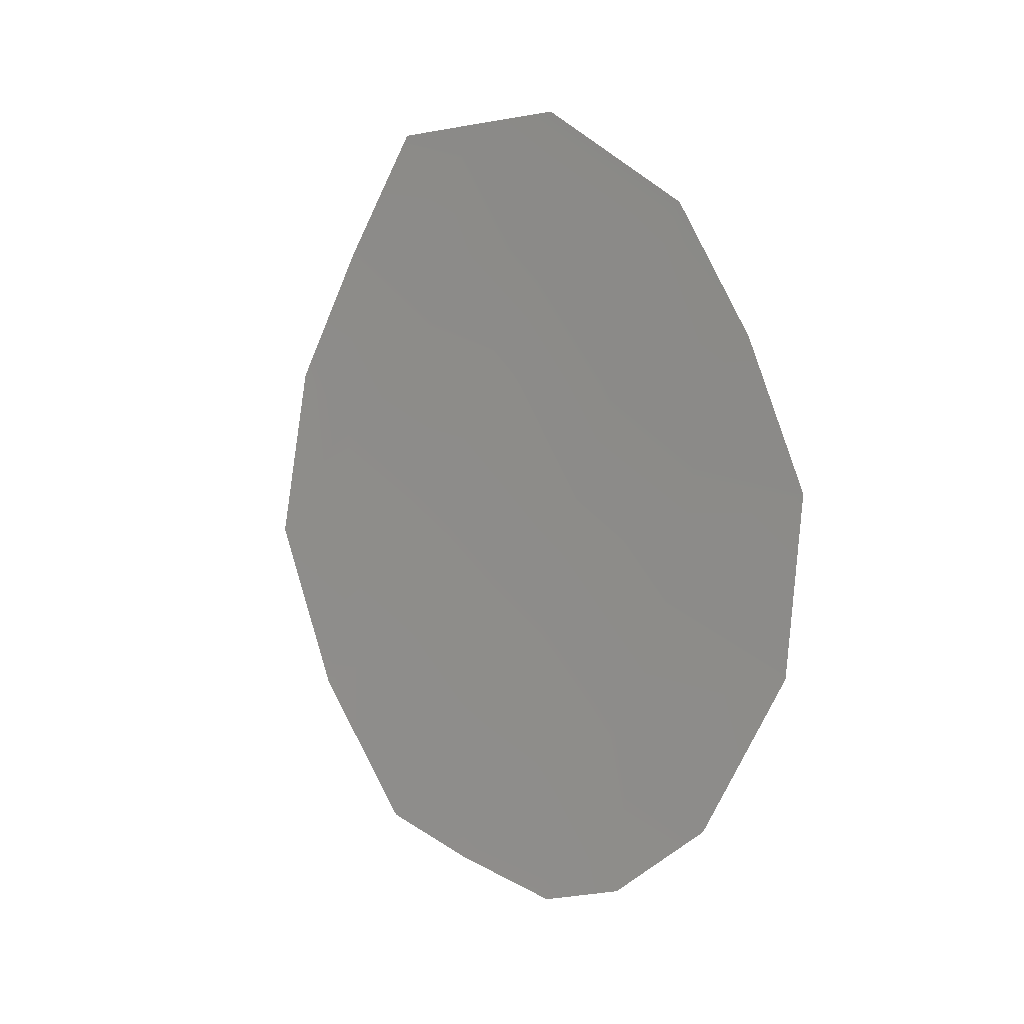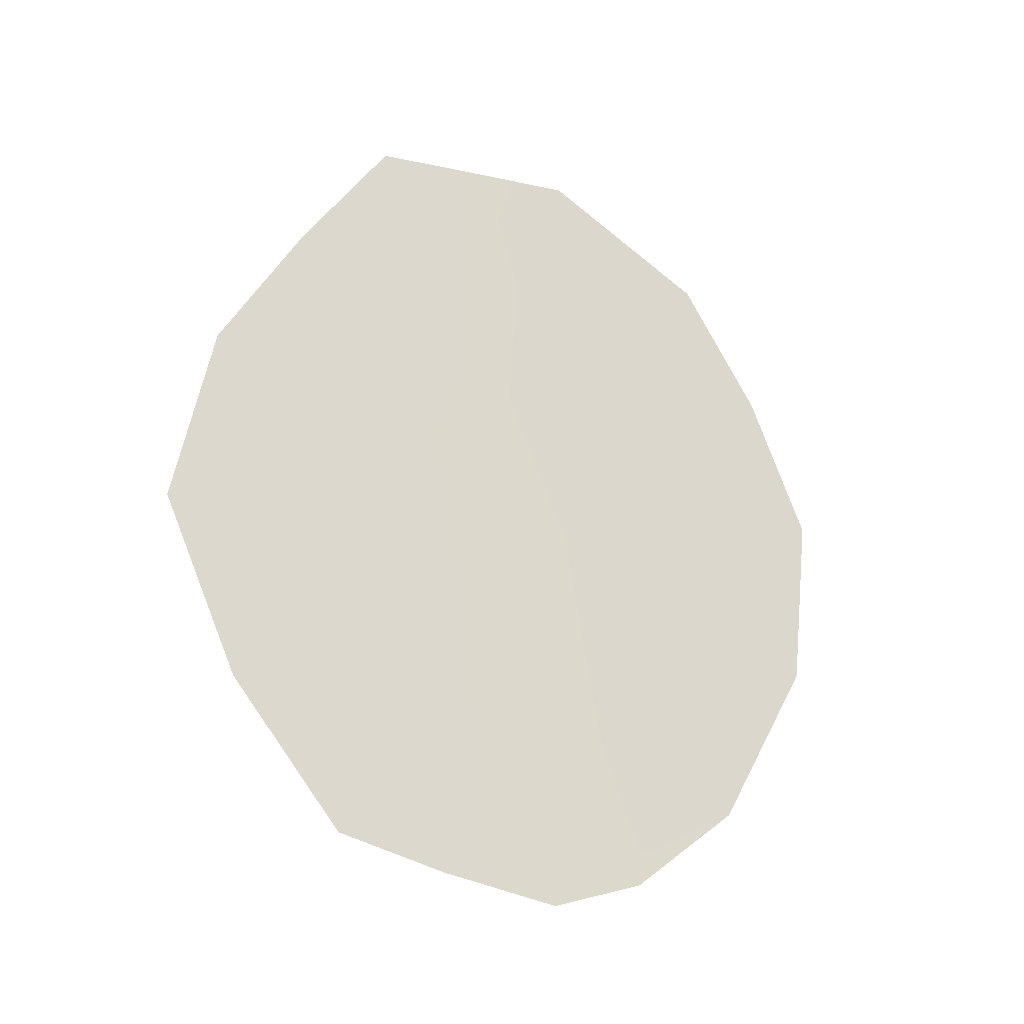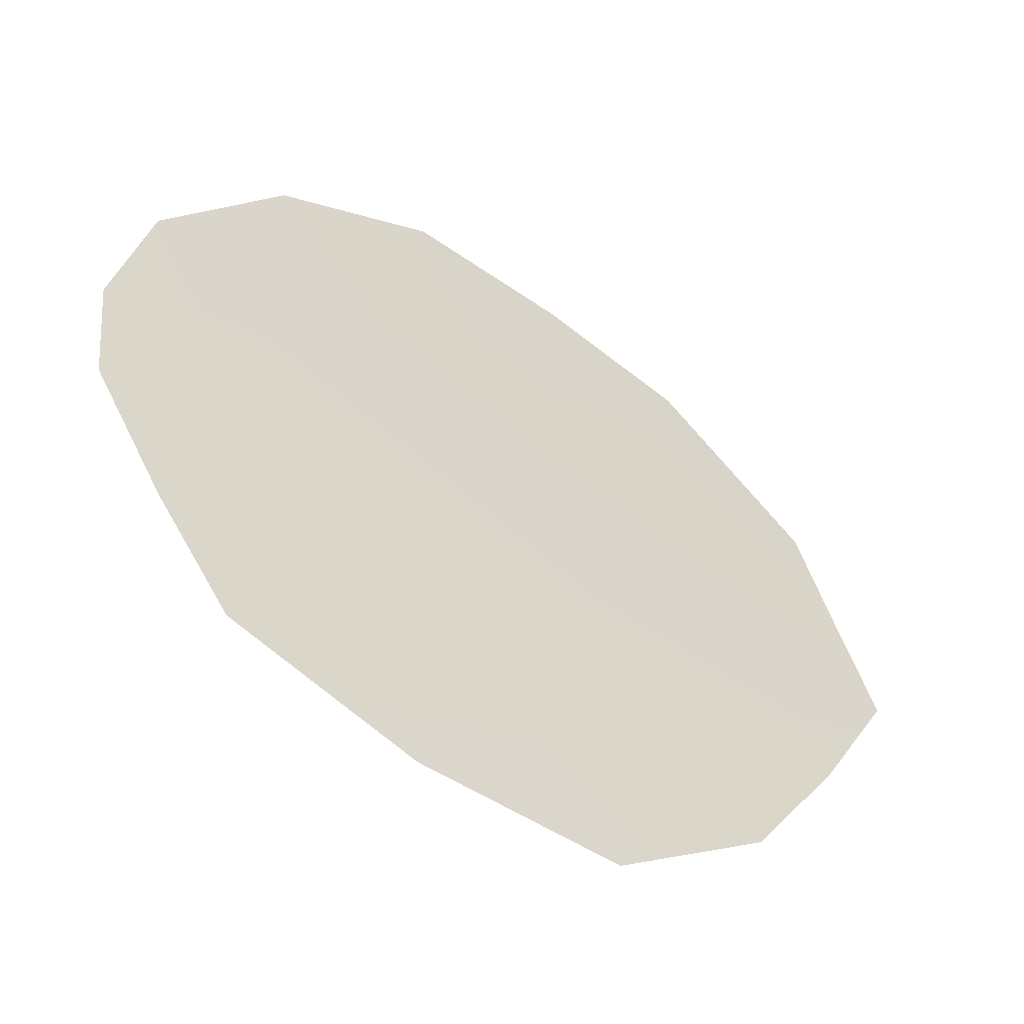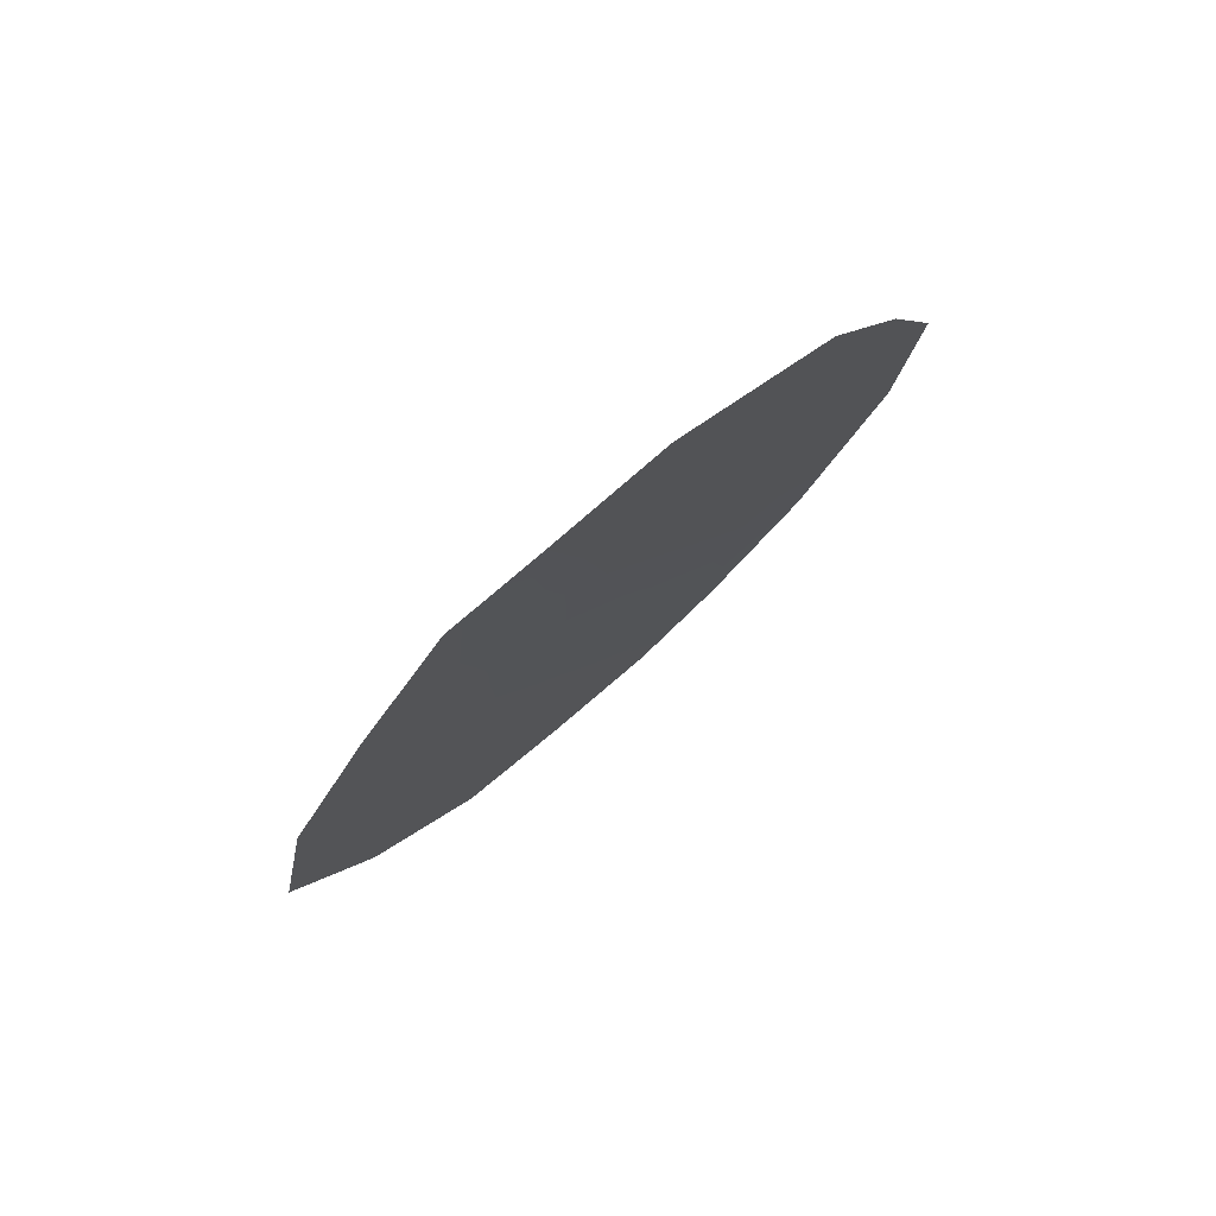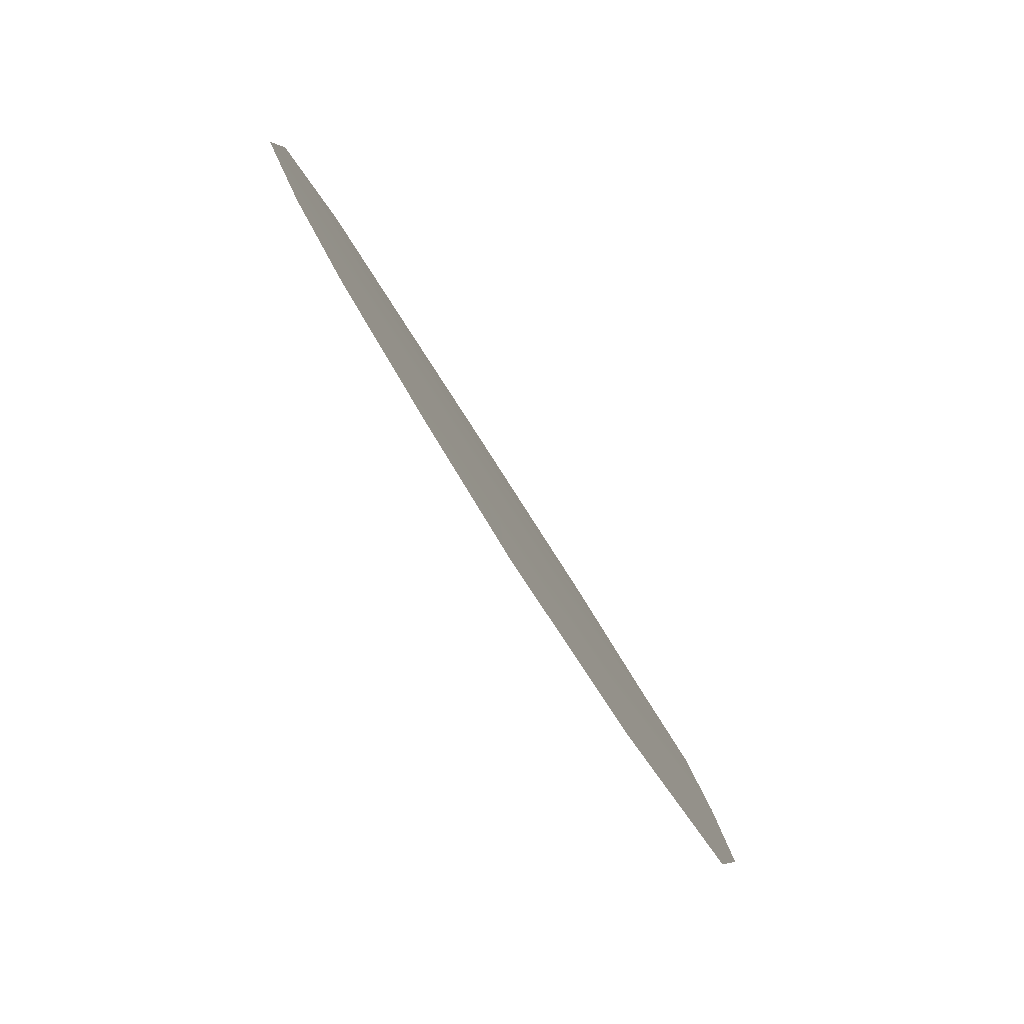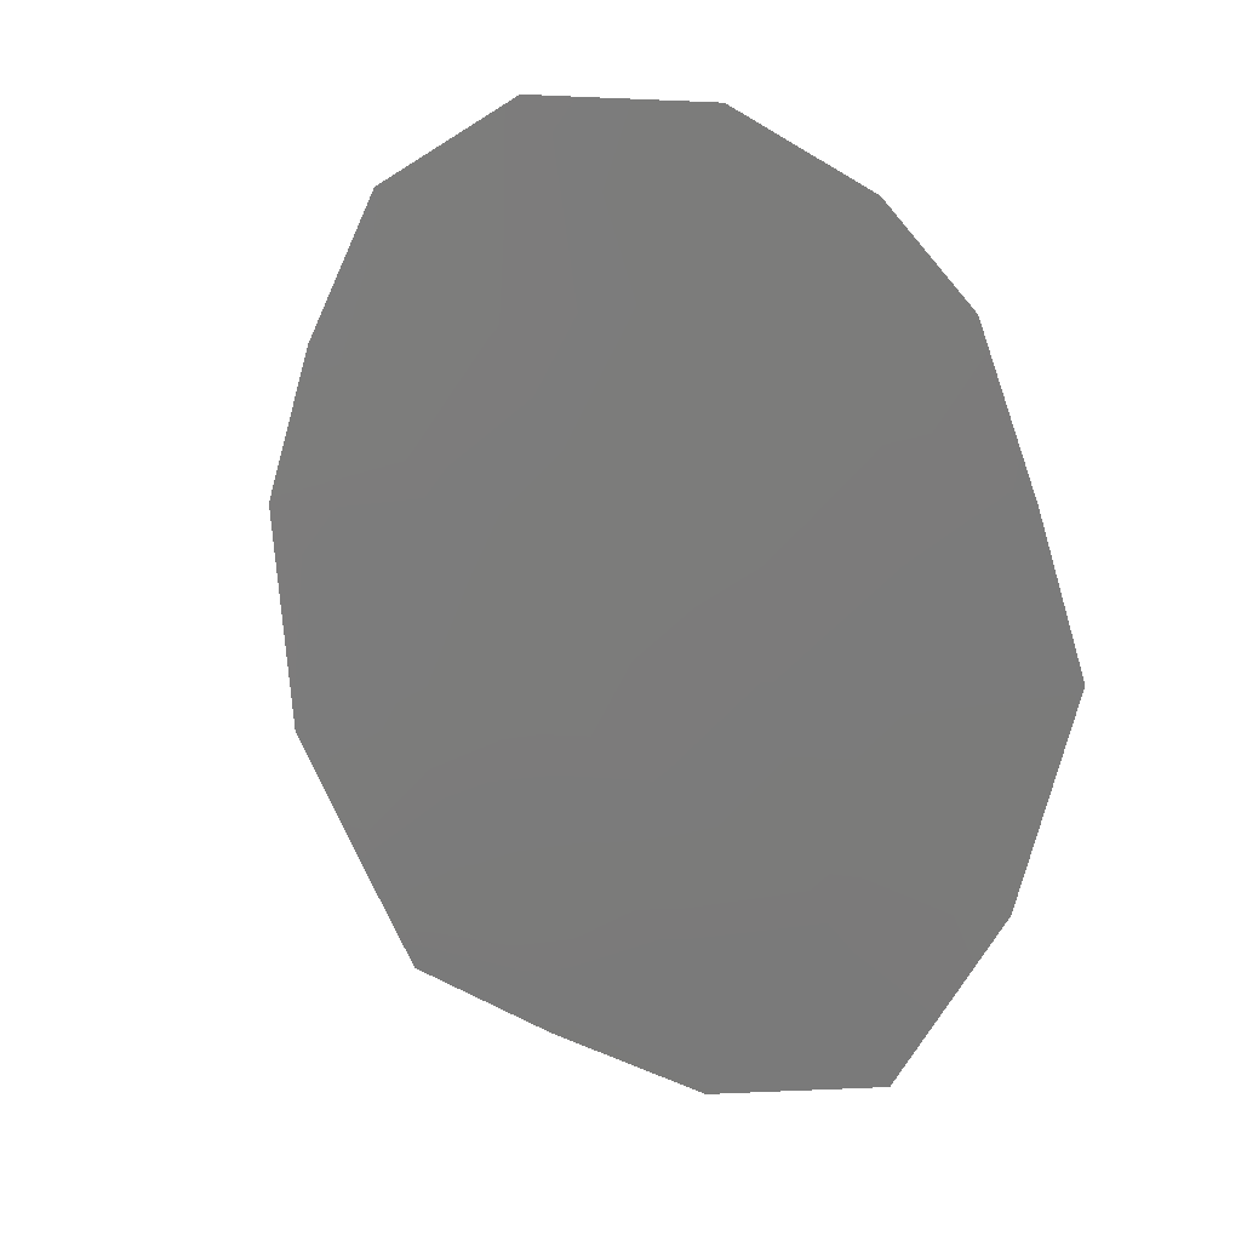
<metadata>
{"format":"obj","ext":"obj","renderer":"f3d","projection":"perspective","resolution":1024,"background":"white","views":[{"elev":8.2,"azim":-75.3,"up":"+Y"},{"elev":-23.7,"azim":-147.6,"up":"+Y"},{"elev":-14.7,"azim":47.3,"up":"+Z"},{"elev":78.0,"azim":-160.6,"up":"+Y"},{"elev":-18.4,"azim":14.2,"up":"+Z"},{"elev":-25.3,"azim":-35.5,"up":"+Z"}]}
</metadata>
<code>
v 83.45 28.03 83.79
v 84.27 23.75 82.41
v 84.42 27.87 82.11
v 85.33 27.91 80.49
v 86.05 25.01 79.24
v 82.89 26.11 84.81
v 84.79 31.39 81.38
v 85.41 31.29 80.35
v 81.97 26.85 86.41
v 85.6 21.34 80.04
v 82.12 24.53 86.22
v 82.87 30.35 84.7
v 83.48 21.17 83.84
v 86.83 25.38 77.87
v 83.97 31.53 82.78
v 84.1 20.75 82.72
v 84.88 21 81.31
v 84.91 22.7 81.25
v 84.97 29.62 81.1
v 86.58 27.78 78.34
v 85.7 23.77 79.84
v 82.7 28.1 85.08
v 82.35 28.72 85.66
v 83.35 23.62 84.05
v 86.02 29.63 79.32
v 82.76 22.31 85.12
v 83.95 25.81 82.95
v 84.06 29.78 82.69
v 84.9 24.74 81.28
v 84.16 22.11 82.62
v 86.32 23.13 78.74
v 86.09 27.2 79.18
v 85.15 26.59 80.82
f 19 7 8
f 28 12 15
f 30 17 16
f 29 18 2
f 27 1 3
f 4 33 3
f 20 14 32
f 25 19 8
f 4 19 25
f 32 4 25
f 23 12 22
f 12 1 22
f 30 13 24
f 26 24 13
f 2 30 24
f 15 7 28
f 19 28 7
f 28 1 12
f 25 20 32
f 24 26 11
f 33 27 3
f 9 6 11
f 13 30 16
f 21 29 5
f 1 6 22
f 22 6 9
f 23 22 9
f 27 6 1
f 30 2 18
f 27 33 29
f 29 21 18
f 3 1 28
f 4 3 19
f 19 3 28
f 4 32 33
f 29 33 5
f 10 18 21
f 21 31 10
f 24 27 2
f 6 27 24
f 18 10 17
f 24 11 6
f 5 32 14
f 27 29 2
f 30 18 17
f 31 21 5
f 33 32 5
f 31 5 14

</code>
